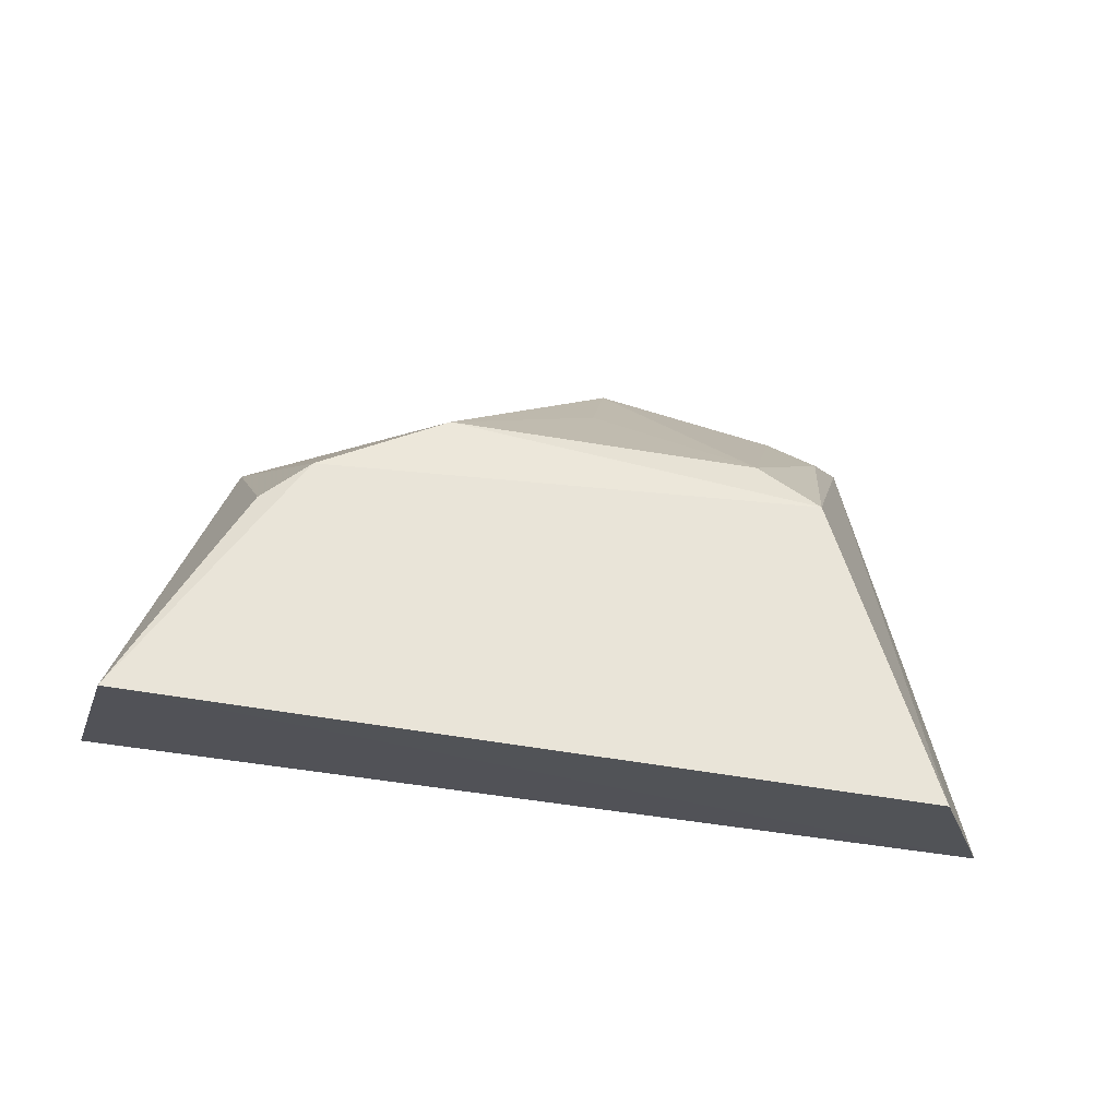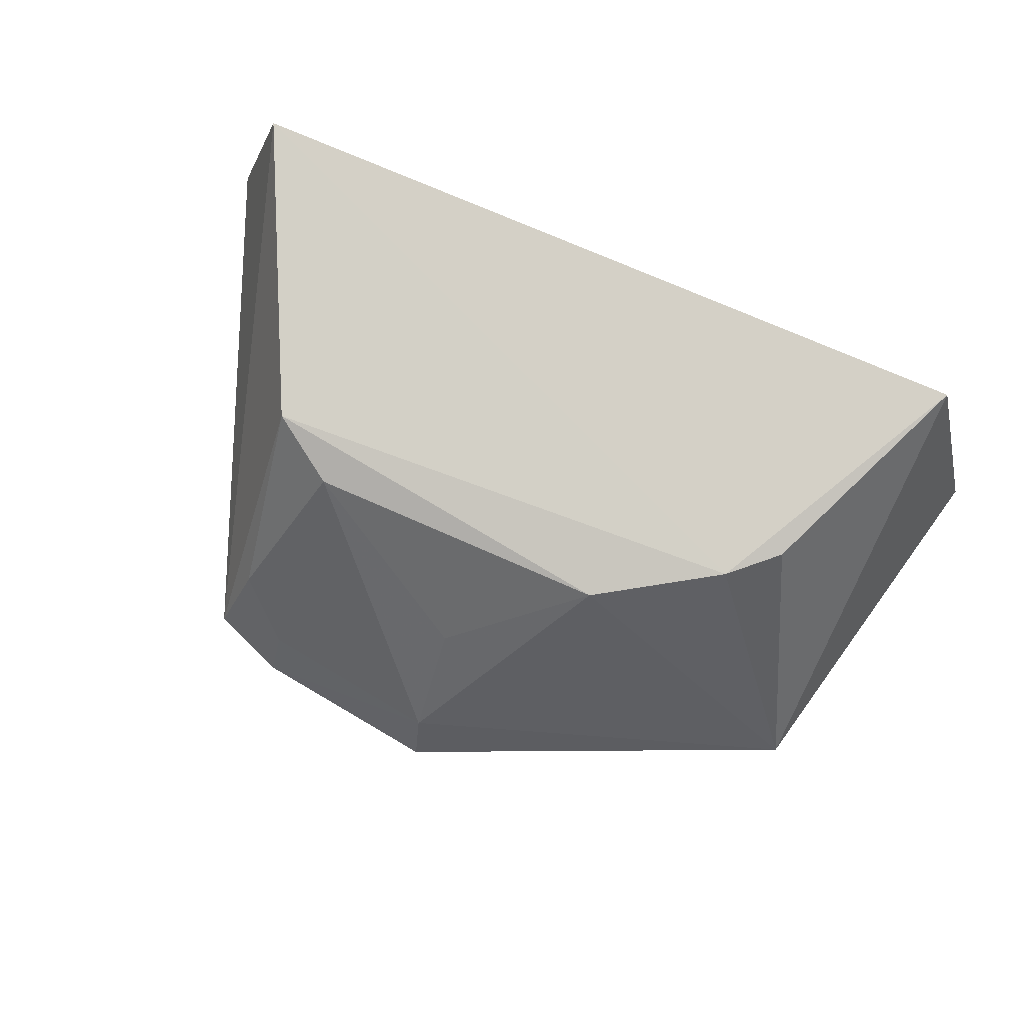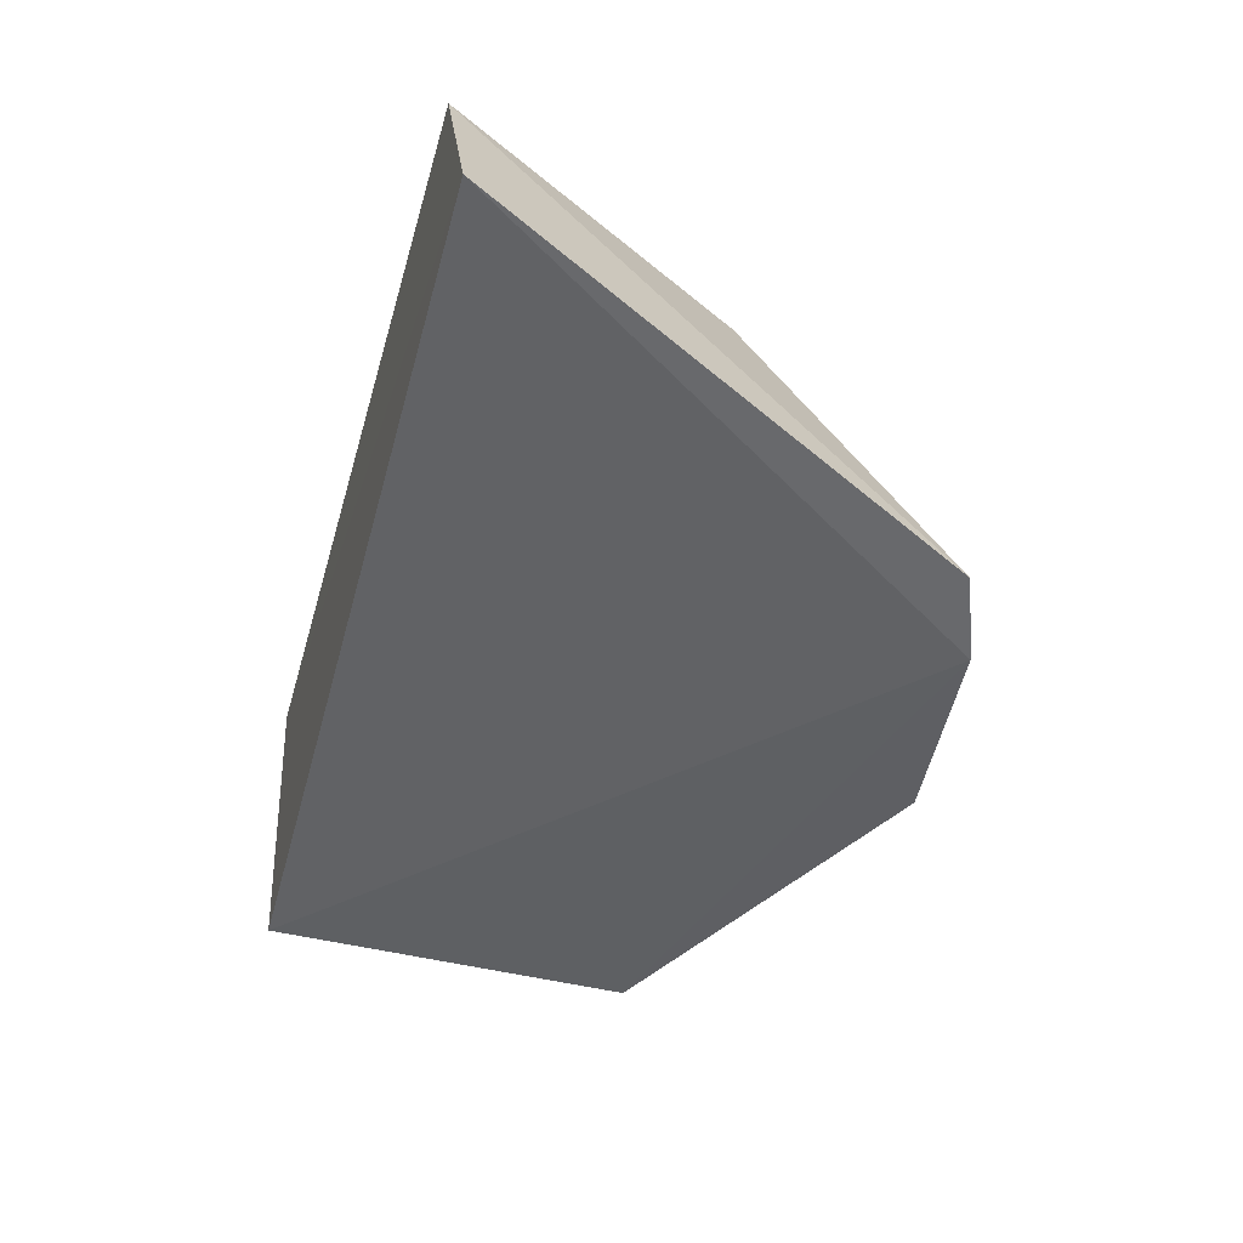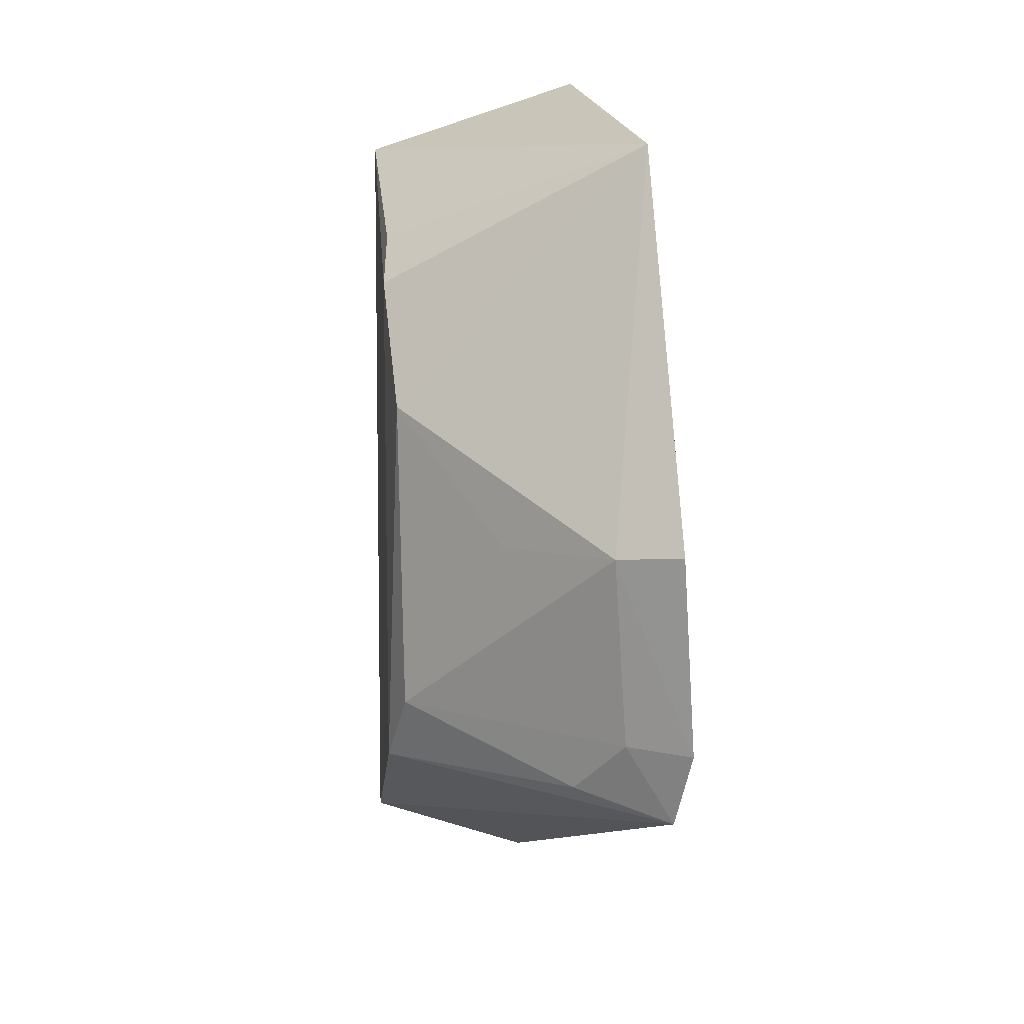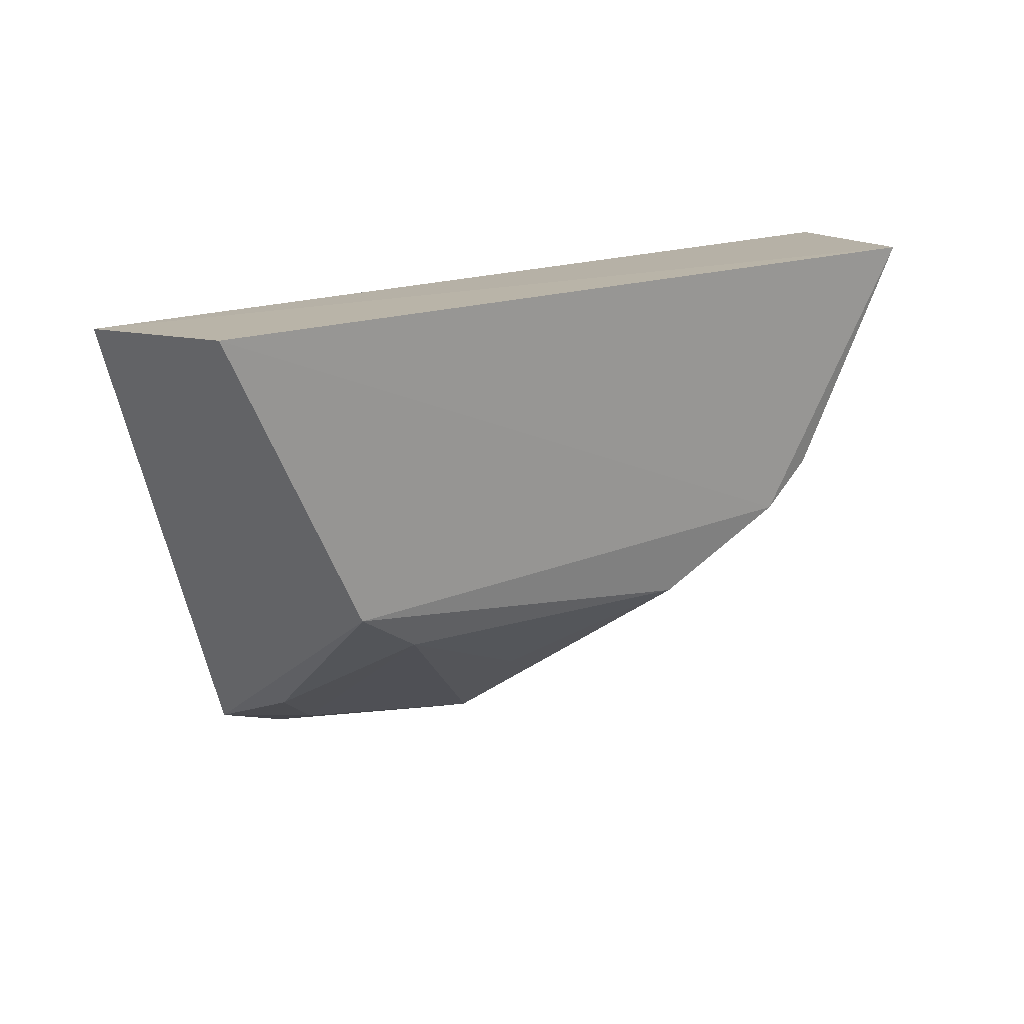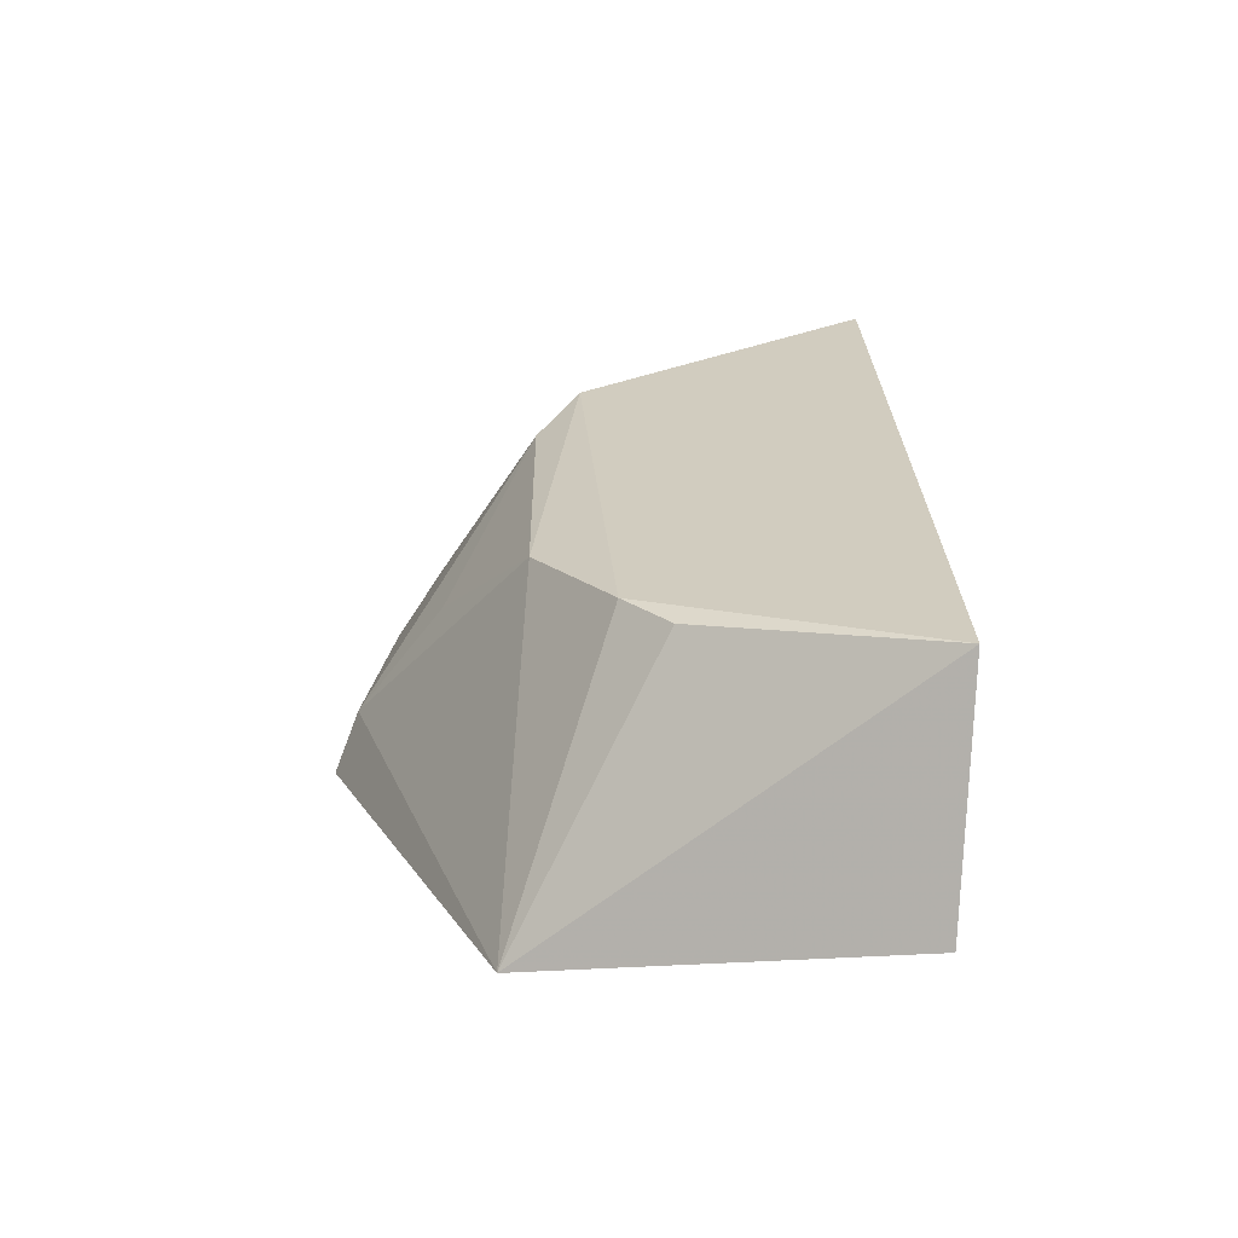
<metadata>
{"format":"obj","ext":"obj","renderer":"f3d","projection":"perspective","resolution":1024,"background":"white","views":[{"elev":65.6,"azim":-169.4,"up":"+Z"},{"elev":74.7,"azim":24.6,"up":"+Z"},{"elev":-43.6,"azim":-104.1,"up":"+Z"},{"elev":-79.9,"azim":91.3,"up":"+Y"},{"elev":15.3,"azim":-31.7,"up":"+Y"},{"elev":24.0,"azim":90.1,"up":"+Z"}]}
</metadata>
<code>
v 0.007803 -0.122 0.07985
v 0.08639 -0.08603 0.08385
v 0.03339 -0.08181 0.1367
v -0.07516 -0.01434 0.1481
v -0.08576 -0.01644 0.1137
v 0.08674 -0.009829 0.1442
v -0.04425 -0.07412 0.1414
v 0.006802 -0.117 0.093
v -0.0333 -0.1176 0.07811
v 0.06777 -0.0567 0.1391
v 0.1011 -0.01268 0.09715
v -0.04882 -0.1122 0.08176
v 0.05835 -0.06594 0.1396
v -0.03024 -0.08278 0.1369
v -0.0323 -0.1126 0.09126
v 0.006392 -0.09976 0.115
v -0.04328 -0.104 0.1017
f 6 5 4
f 8 1 2
f 8 2 3
f 9 2 1
f 9 1 8
f 10 2 6
f 11 6 2
f 11 5 6
f 11 9 5
f 11 2 9
f 12 7 4
f 12 4 5
f 12 5 9
f 13 6 4
f 13 4 7
f 13 10 6
f 13 7 3
f 13 3 2
f 13 2 10
f 14 3 7
f 15 12 9
f 15 9 8
f 15 8 14
f 16 14 8
f 16 8 3
f 16 3 14
f 17 15 14
f 17 14 7
f 17 7 12
f 17 12 15

</code>
